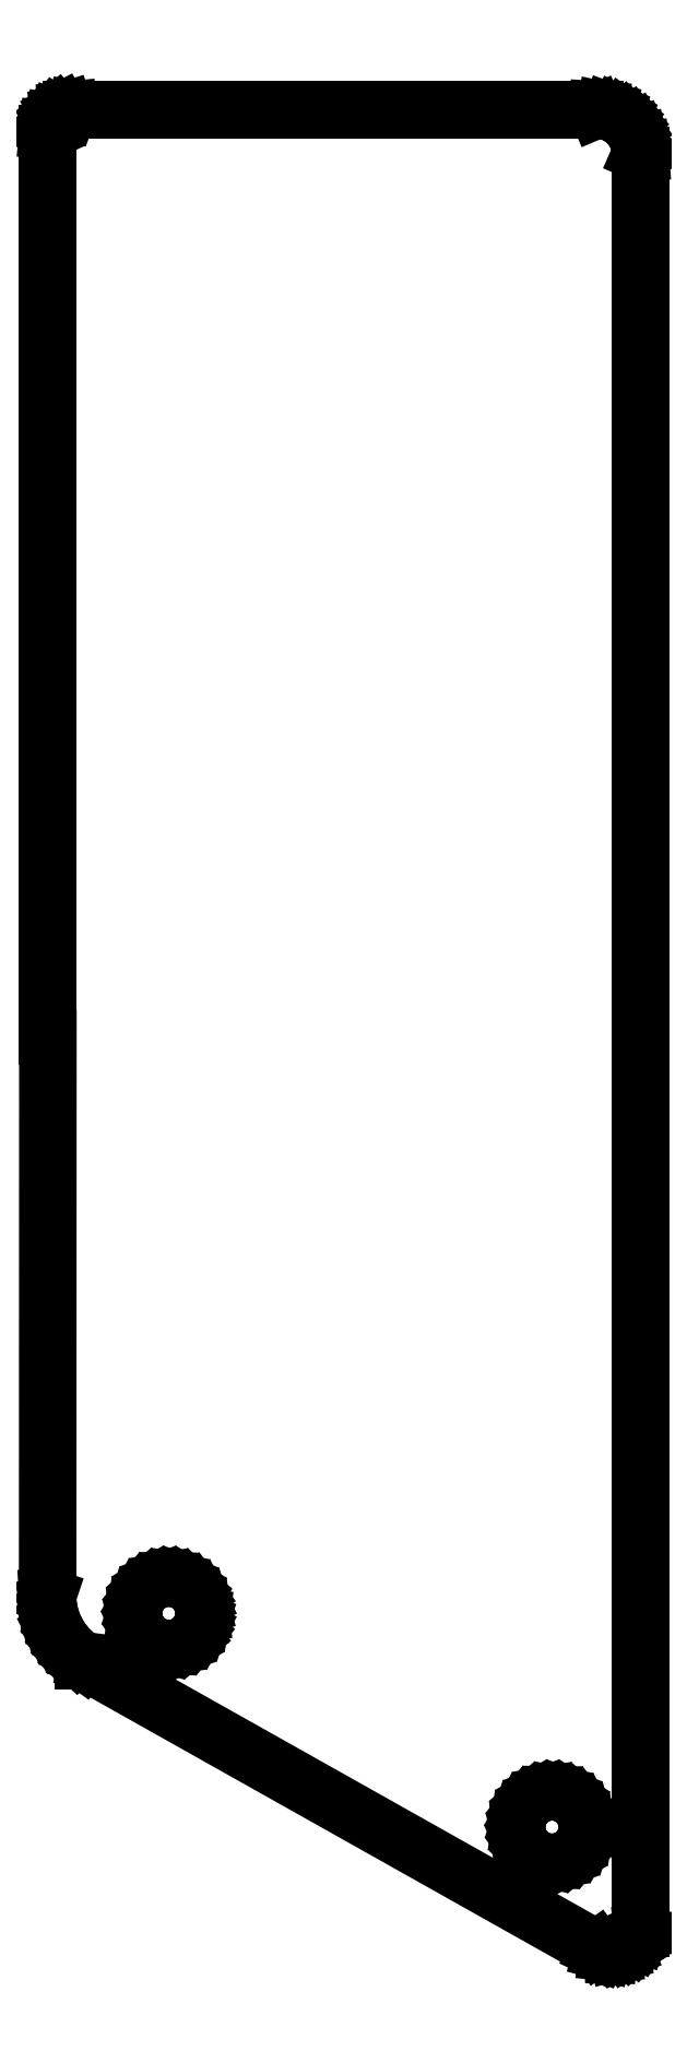
<metadata>
{"format":"dxf","ext":"dxf","renderer":"ezdxf+matplotlib","layout":"modelspace","background":"white","min_lineweight":24,"dpi":150}
</metadata>
<code>
0
SECTION
2
ENTITIES
0
LINE
8
BLACK
10
200.6
20
-115.1
11
200.8
21
-115.1
0
LINE
8
BLACK
10
200.8
20
-115.1
11
201
21
-115.2
0
LINE
8
BLACK
10
201
20
-115.2
11
201.2
21
-115.3
0
LINE
8
BLACK
10
201.2
20
-115.3
11
201.4
21
-115.5
0
LINE
8
BLACK
10
201.4
20
-115.5
11
201.5
21
-115.6
0
LINE
8
BLACK
10
201.5
20
-115.6
11
201.6
21
-115.8
0
LINE
8
BLACK
10
201.6
20
-115.8
11
201.6
21
-116
0
LINE
8
BLACK
10
201.6
20
-116
11
201.7
21
-116.2
0
LINE
8
BLACK
10
201.7
20
-116.2
11
201.6
21
-116.3
0
LINE
8
BLACK
10
201.6
20
-116.3
11
201.6
21
-116.5
0
LINE
8
BLACK
10
201.6
20
-116.5
11
201.6
21
-116.7
0
LINE
8
BLACK
10
201.6
20
-116.7
11
201.4
21
-116.9
0
LINE
8
BLACK
10
201.4
20
-116.9
11
201.3
21
-117.1
0
LINE
8
BLACK
10
201.3
20
-117.1
11
201.2
21
-117.2
0
LINE
8
BLACK
10
201.2
20
-117.2
11
201
21
-117.3
0
LINE
8
BLACK
10
201
20
-117.3
11
200.8
21
-117.4
0
LINE
8
BLACK
10
200.8
20
-117.4
11
200.6
21
-117.4
0
LINE
8
BLACK
10
200.6
20
-117.4
11
200.3
21
-117.4
0
LINE
8
BLACK
10
200.3
20
-117.4
11
200.1
21
-117.3
0
LINE
8
BLACK
10
200.1
20
-117.3
11
200
21
-117.3
0
LINE
8
BLACK
10
200
20
-117.3
11
199.8
21
-117.1
0
LINE
8
BLACK
10
199.8
20
-117.1
11
199.6
21
-117
0
LINE
8
BLACK
10
199.6
20
-117
11
199.5
21
-116.8
0
LINE
8
BLACK
10
199.5
20
-116.8
11
199.4
21
-116.6
0
LINE
8
BLACK
10
199.4
20
-116.6
11
199.4
21
-116.4
0
LINE
8
BLACK
10
199.4
20
-116.4
11
199.3
21
-116.2
0
LINE
8
BLACK
10
199.3
20
-116.2
11
199.4
21
-116
0
LINE
8
BLACK
10
199.4
20
-116
11
199.4
21
-115.8
0
LINE
8
BLACK
10
199.4
20
-115.8
11
199.5
21
-115.6
0
LINE
8
BLACK
10
199.5
20
-115.6
11
199.7
21
-115.5
0
LINE
8
BLACK
10
199.7
20
-115.5
11
199.8
21
-115.3
0
LINE
8
BLACK
10
199.8
20
-115.3
11
200
21
-115.2
0
LINE
8
BLACK
10
200
20
-115.2
11
200.2
21
-115.1
0
LINE
8
BLACK
10
200.2
20
-115.1
11
200.4
21
-115.1
0
LINE
8
BLACK
10
200.4
20
-115.1
11
200.6
21
-115.1
0
LINE
8
BLACK
10
187.6
20
-107.9
11
187.8
21
-107.9
0
LINE
8
BLACK
10
187.8
20
-107.9
11
188
21
-108
0
LINE
8
BLACK
10
188
20
-108
11
188.2
21
-108.1
0
LINE
8
BLACK
10
188.2
20
-108.1
11
188.4
21
-108.2
0
LINE
8
BLACK
10
188.4
20
-108.2
11
188.5
21
-108.4
0
LINE
8
BLACK
10
188.5
20
-108.4
11
188.6
21
-108.6
0
LINE
8
BLACK
10
188.6
20
-108.6
11
188.6
21
-108.8
0
LINE
8
BLACK
10
188.6
20
-108.8
11
188.7
21
-109
0
LINE
8
BLACK
10
188.7
20
-109
11
188.6
21
-109.1
0
LINE
8
BLACK
10
188.6
20
-109.1
11
188.6
21
-109.3
0
LINE
8
BLACK
10
188.6
20
-109.3
11
188.6
21
-109.5
0
LINE
8
BLACK
10
188.6
20
-109.5
11
188.4
21
-109.7
0
LINE
8
BLACK
10
188.4
20
-109.7
11
188.3
21
-109.8
0
LINE
8
BLACK
10
188.3
20
-109.8
11
188.2
21
-109.9
0
LINE
8
BLACK
10
188.2
20
-109.9
11
188
21
-110.1
0
LINE
8
BLACK
10
188
20
-110.1
11
187.8
21
-110.1
0
LINE
8
BLACK
10
187.8
20
-110.1
11
187.6
21
-110.1
0
LINE
8
BLACK
10
187.6
20
-110.1
11
187.3
21
-110.1
0
LINE
8
BLACK
10
187.3
20
-110.1
11
187.1
21
-110.1
0
LINE
8
BLACK
10
187.1
20
-110.1
11
187
21
-110
0
LINE
8
BLACK
10
187
20
-110
11
186.8
21
-109.9
0
LINE
8
BLACK
10
186.8
20
-109.9
11
186.6
21
-109.7
0
LINE
8
BLACK
10
186.6
20
-109.7
11
186.5
21
-109.6
0
LINE
8
BLACK
10
186.5
20
-109.6
11
186.4
21
-109.4
0
LINE
8
BLACK
10
186.4
20
-109.4
11
186.4
21
-109.2
0
LINE
8
BLACK
10
186.4
20
-109.2
11
186.3
21
-109
0
LINE
8
BLACK
10
186.3
20
-109
11
186.4
21
-108.8
0
LINE
8
BLACK
10
186.4
20
-108.8
11
186.4
21
-108.6
0
LINE
8
BLACK
10
186.4
20
-108.6
11
186.5
21
-108.4
0
LINE
8
BLACK
10
186.5
20
-108.4
11
186.7
21
-108.2
0
LINE
8
BLACK
10
186.7
20
-108.2
11
186.8
21
-108.1
0
LINE
8
BLACK
10
186.8
20
-108.1
11
187
21
-108
0
LINE
8
BLACK
10
187
20
-108
11
187.2
21
-107.9
0
LINE
8
BLACK
10
187.2
20
-107.9
11
187.4
21
-107.9
0
LINE
8
BLACK
10
187.4
20
-107.9
11
187.6
21
-107.9
0
LINE
8
BLACK
10
202.2
20
-57.97
11
202.4
21
-58.01
0
LINE
8
BLACK
10
202.4
20
-58.01
11
202.6
21
-58.09
0
LINE
8
BLACK
10
202.6
20
-58.09
11
202.8
21
-58.2
0
LINE
8
BLACK
10
202.8
20
-58.2
11
203
21
-58.33
0
LINE
8
BLACK
10
203
20
-58.33
11
203.2
21
-58.48
0
LINE
8
BLACK
10
203.2
20
-58.48
11
203.3
21
-58.66
0
LINE
8
BLACK
10
203.3
20
-58.66
11
203.4
21
-58.86
0
LINE
8
BLACK
10
203.4
20
-58.86
11
203.5
21
-59.06
0
LINE
8
BLACK
10
203.5
20
-59.06
11
203.5
21
-59.28
0
LINE
8
BLACK
10
203.5
20
-59.28
11
203.6
21
-59.5
0
LINE
8
BLACK
10
203.6
20
-59.5
11
203.6
21
-119.8
0
LINE
8
BLACK
10
203.6
20
-119.8
11
203.5
21
-119.8
0
LINE
8
BLACK
10
203.5
20
-119.8
11
203.5
21
-119.8
0
LINE
8
BLACK
10
203.5
20
-119.8
11
203.5
21
-119.8
0
LINE
8
BLACK
10
203.5
20
-119.8
11
203.5
21
-119.9
0
LINE
8
BLACK
10
203.5
20
-119.9
11
203.4
21
-120.1
0
LINE
8
BLACK
10
203.4
20
-120.1
11
203.3
21
-120.2
0
LINE
8
BLACK
10
203.3
20
-120.2
11
203.2
21
-120.3
0
LINE
8
BLACK
10
203.2
20
-120.3
11
203
21
-120.4
0
LINE
8
BLACK
10
203
20
-120.4
11
202.8
21
-120.5
0
LINE
8
BLACK
10
202.8
20
-120.5
11
202.7
21
-120.6
0
LINE
8
BLACK
10
202.7
20
-120.6
11
202.5
21
-120.6
0
LINE
8
BLACK
10
202.5
20
-120.6
11
202.3
21
-120.5
0
LINE
8
BLACK
10
202.3
20
-120.5
11
202.1
21
-120.5
0
LINE
8
BLACK
10
202.1
20
-120.5
11
202
21
-120.4
0
LINE
8
BLACK
10
202
20
-120.4
11
202
21
-120.4
0
LINE
8
BLACK
10
202
20
-120.4
11
184.6
21
-110.6
0
LINE
8
BLACK
10
184.6
20
-110.6
11
184.6
21
-110.6
0
LINE
8
BLACK
10
184.6
20
-110.6
11
184.6
21
-110.6
0
LINE
8
BLACK
10
184.6
20
-110.6
11
184.6
21
-110.6
0
LINE
8
BLACK
10
184.6
20
-110.6
11
184.3
21
-110.5
0
LINE
8
BLACK
10
184.3
20
-110.5
11
184.1
21
-110.3
0
LINE
8
BLACK
10
184.1
20
-110.3
11
183.9
21
-110
0
LINE
8
BLACK
10
183.9
20
-110
11
183.7
21
-109.8
0
LINE
8
BLACK
10
183.7
20
-109.8
11
183.6
21
-109.5
0
LINE
8
BLACK
10
183.6
20
-109.5
11
183.5
21
-109.3
0
LINE
8
BLACK
10
183.5
20
-109.3
11
183.4
21
-109
0
LINE
8
BLACK
10
183.4
20
-109
11
183.4
21
-108.7
0
LINE
8
BLACK
10
183.4
20
-108.7
11
183.3
21
-108.4
0
LINE
8
BLACK
10
183.3
20
-108.4
11
183.3
21
-108.4
0
LINE
8
BLACK
10
183.3
20
-108.4
11
183.3
21
-108.4
0
LINE
8
BLACK
10
183.3
20
-108.4
11
183.3
21
-108.4
0
LINE
8
BLACK
10
183.3
20
-108.4
11
183.3
21
-89.45
0
LINE
8
BLACK
10
183.3
20
-89.45
11
183.3
21
-58.75
0
LINE
8
BLACK
10
183.3
20
-58.75
11
183.4
21
-58.59
0
LINE
8
BLACK
10
183.4
20
-58.59
11
183.4
21
-58.44
0
LINE
8
BLACK
10
183.4
20
-58.44
11
183.5
21
-58.31
0
LINE
8
BLACK
10
183.5
20
-58.31
11
183.6
21
-58.18
0
LINE
8
BLACK
10
183.6
20
-58.18
11
183.7
21
-58.08
0
LINE
8
BLACK
10
183.7
20
-58.08
11
183.8
21
-58.01
0
LINE
8
BLACK
10
183.8
20
-58.01
11
184
21
-57.97
0
LINE
8
BLACK
10
184
20
-57.97
11
184.2
21
-57.95
0
LINE
8
BLACK
10
184.2
20
-57.95
11
202
21
-57.95
0
LINE
8
BLACK
10
202
20
-57.95
11
202.2
21
-57.97
0
LINE
8
BLACK
10
184.1
20
-58.05
11
184
21
-58.06
0
LINE
8
BLACK
10
184
20
-58.06
11
183.9
21
-58.1
0
LINE
8
BLACK
10
183.9
20
-58.1
11
183.8
21
-58.17
0
LINE
8
BLACK
10
183.8
20
-58.17
11
183.7
21
-58.25
0
LINE
8
BLACK
10
183.7
20
-58.25
11
183.6
21
-58.36
0
LINE
8
BLACK
10
183.6
20
-58.36
11
183.5
21
-58.48
0
LINE
8
BLACK
10
183.5
20
-58.48
11
183.5
21
-58.61
0
LINE
8
BLACK
10
183.5
20
-58.61
11
183.4
21
-58.74
0
LINE
8
BLACK
10
183.4
20
-58.74
11
183.4
21
-58.75
0
LINE
8
BLACK
10
183.4
20
-58.75
11
183.4
21
-89.45
0
LINE
8
BLACK
10
183.4
20
-89.45
11
183.4
21
-89.45
0
LINE
8
BLACK
10
183.4
20
-89.45
11
183.4
21
-89.45
0
LINE
8
BLACK
10
183.4
20
-89.45
11
183.4
21
-108.4
0
LINE
8
BLACK
10
183.4
20
-108.4
11
183.4
21
-108.4
0
LINE
8
BLACK
10
183.4
20
-108.4
11
183.5
21
-108.7
0
LINE
8
BLACK
10
183.5
20
-108.7
11
183.5
21
-109
0
LINE
8
BLACK
10
183.5
20
-109
11
183.6
21
-109.2
0
LINE
8
BLACK
10
183.6
20
-109.2
11
183.7
21
-109.5
0
LINE
8
BLACK
10
183.7
20
-109.5
11
183.8
21
-109.8
0
LINE
8
BLACK
10
183.8
20
-109.8
11
184
21
-110
0
LINE
8
BLACK
10
184
20
-110
11
184.2
21
-110.2
0
LINE
8
BLACK
10
184.2
20
-110.2
11
184.4
21
-110.4
0
LINE
8
BLACK
10
184.4
20
-110.4
11
184.6
21
-110.6
0
LINE
8
BLACK
10
184.6
20
-110.6
11
184.6
21
-110.6
0
LINE
8
BLACK
10
184.6
20
-110.6
11
202
21
-120.3
0
LINE
8
BLACK
10
202
20
-120.3
11
202
21
-120.3
0
LINE
8
BLACK
10
202
20
-120.3
11
202
21
-120.3
0
LINE
8
BLACK
10
202
20
-120.3
11
202
21
-120.3
0
LINE
8
BLACK
10
202
20
-120.3
11
202.2
21
-120.4
0
LINE
8
BLACK
10
202.2
20
-120.4
11
202.4
21
-120.5
0
LINE
8
BLACK
10
202.4
20
-120.5
11
202.5
21
-120.5
0
LINE
8
BLACK
10
202.5
20
-120.5
11
202.7
21
-120.4
0
LINE
8
BLACK
10
202.7
20
-120.4
11
202.9
21
-120.4
0
LINE
8
BLACK
10
202.9
20
-120.4
11
203
21
-120.3
0
LINE
8
BLACK
10
203
20
-120.3
11
203.2
21
-120.2
0
LINE
8
BLACK
10
203.2
20
-120.2
11
203.3
21
-120.1
0
LINE
8
BLACK
10
203.3
20
-120.1
11
203.4
21
-119.9
0
LINE
8
BLACK
10
203.4
20
-119.9
11
203.5
21
-119.8
0
LINE
8
BLACK
10
203.5
20
-119.8
11
203.4
21
-119.8
0
LINE
8
BLACK
10
203.4
20
-119.8
11
203.4
21
-59.5
0
LINE
8
BLACK
10
203.4
20
-59.5
11
203.5
21
-59.49
0
LINE
8
BLACK
10
203.5
20
-59.49
11
203.4
21
-59.27
0
LINE
8
BLACK
10
203.4
20
-59.27
11
203.4
21
-59.05
0
LINE
8
BLACK
10
203.4
20
-59.05
11
203.3
21
-58.84
0
LINE
8
BLACK
10
203.3
20
-58.84
11
203.2
21
-58.65
0
LINE
8
BLACK
10
203.2
20
-58.65
11
203
21
-58.47
0
LINE
8
BLACK
10
203
20
-58.47
11
202.9
21
-58.32
0
LINE
8
BLACK
10
202.9
20
-58.32
11
202.7
21
-58.2
0
LINE
8
BLACK
10
202.7
20
-58.2
11
202.4
21
-58.12
0
LINE
8
BLACK
10
202.4
20
-58.12
11
202.2
21
-58.06
0
LINE
8
BLACK
10
202.2
20
-58.06
11
202
21
-58.05
0
LINE
8
BLACK
10
202
20
-58.05
11
202
21
-58.05
0
LINE
8
BLACK
10
202
20
-58.05
11
184.2
21
-58.05
0
LINE
8
BLACK
10
184.2
20
-58.05
11
184.1
21
-58.05
0
ENDSEC
0
EOF

</code>
